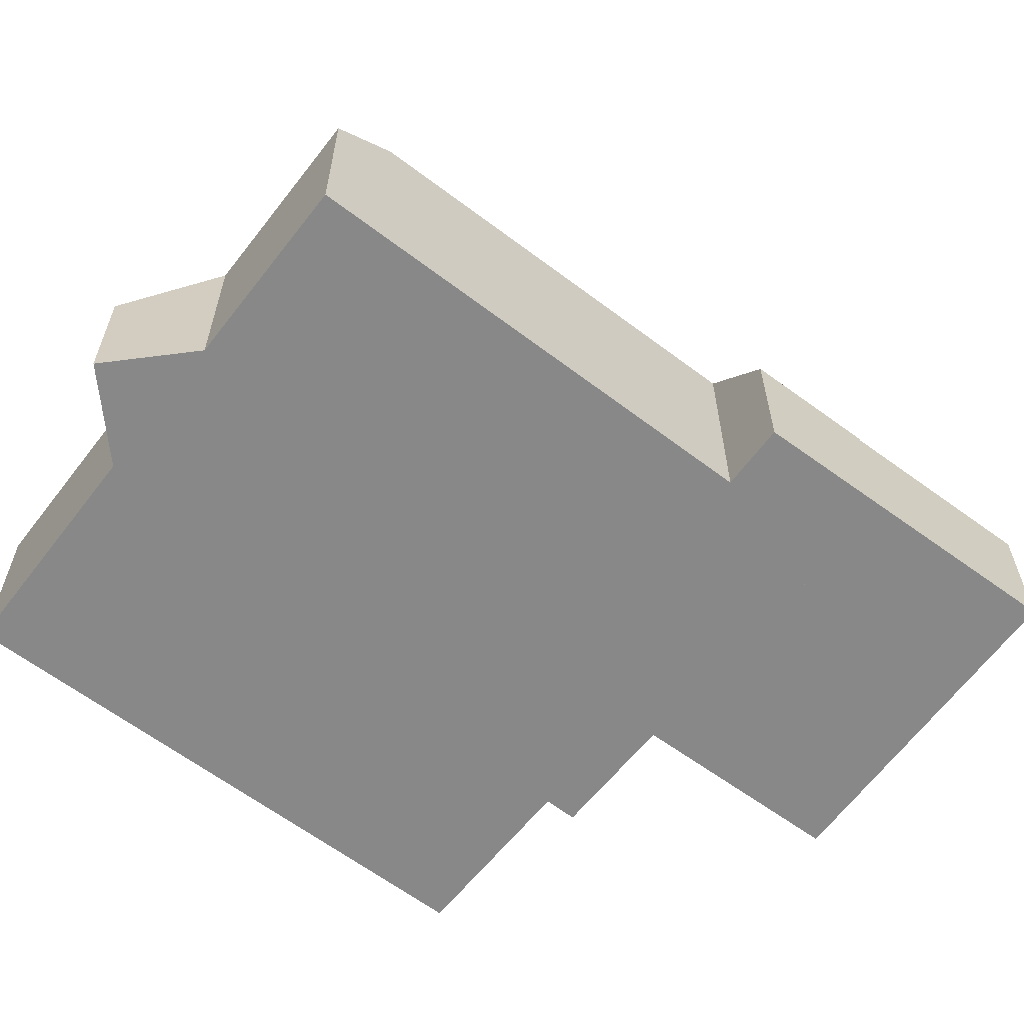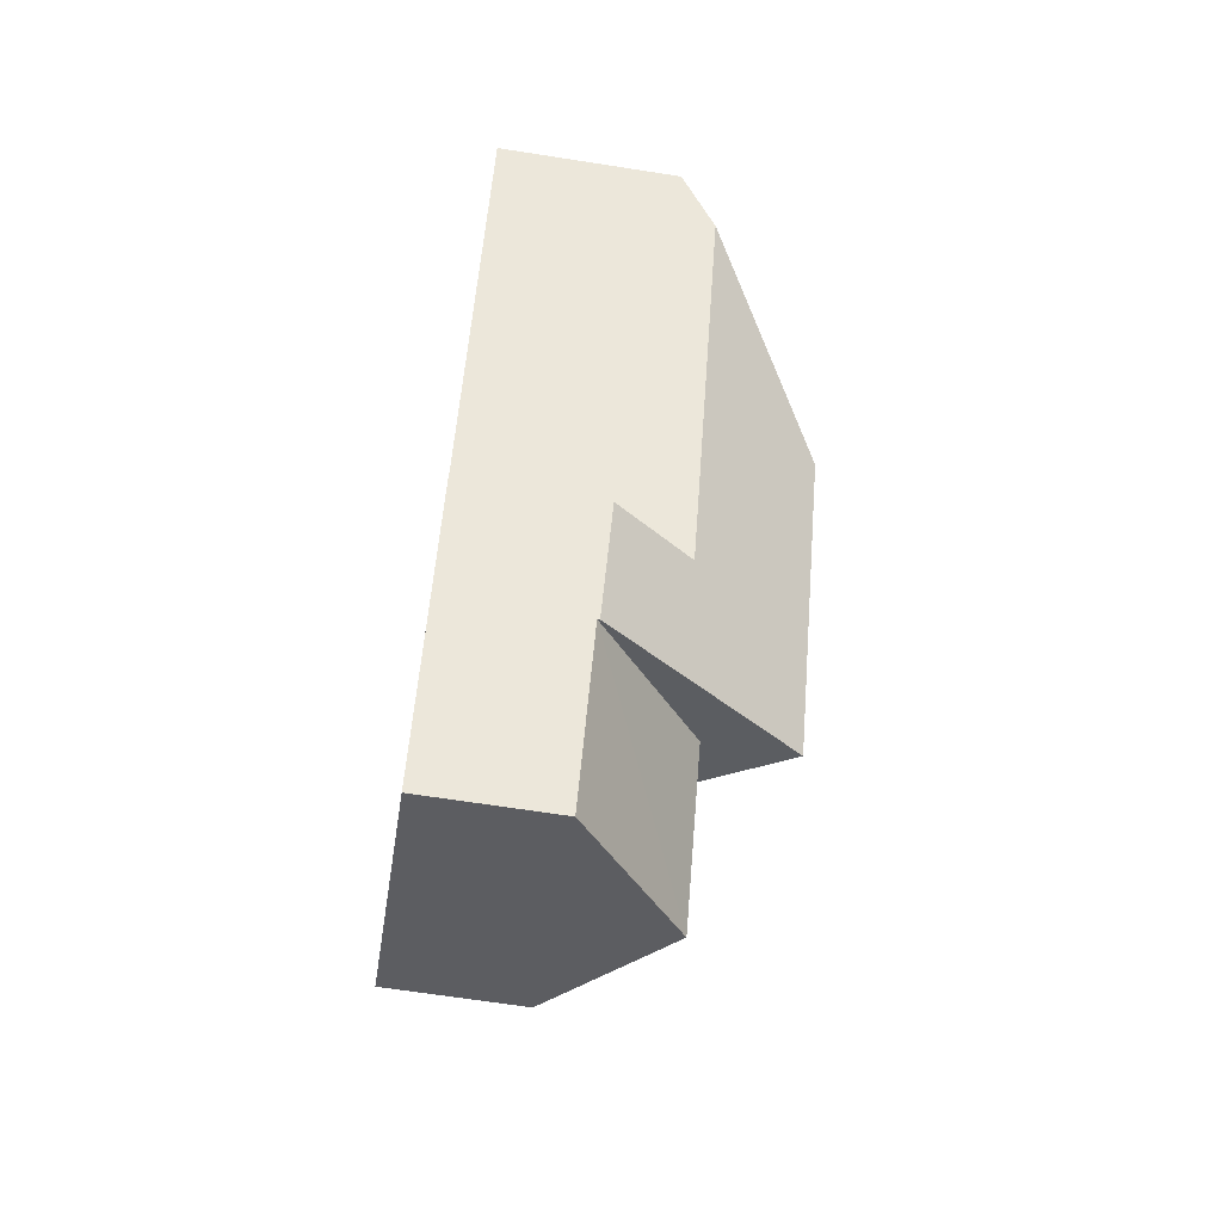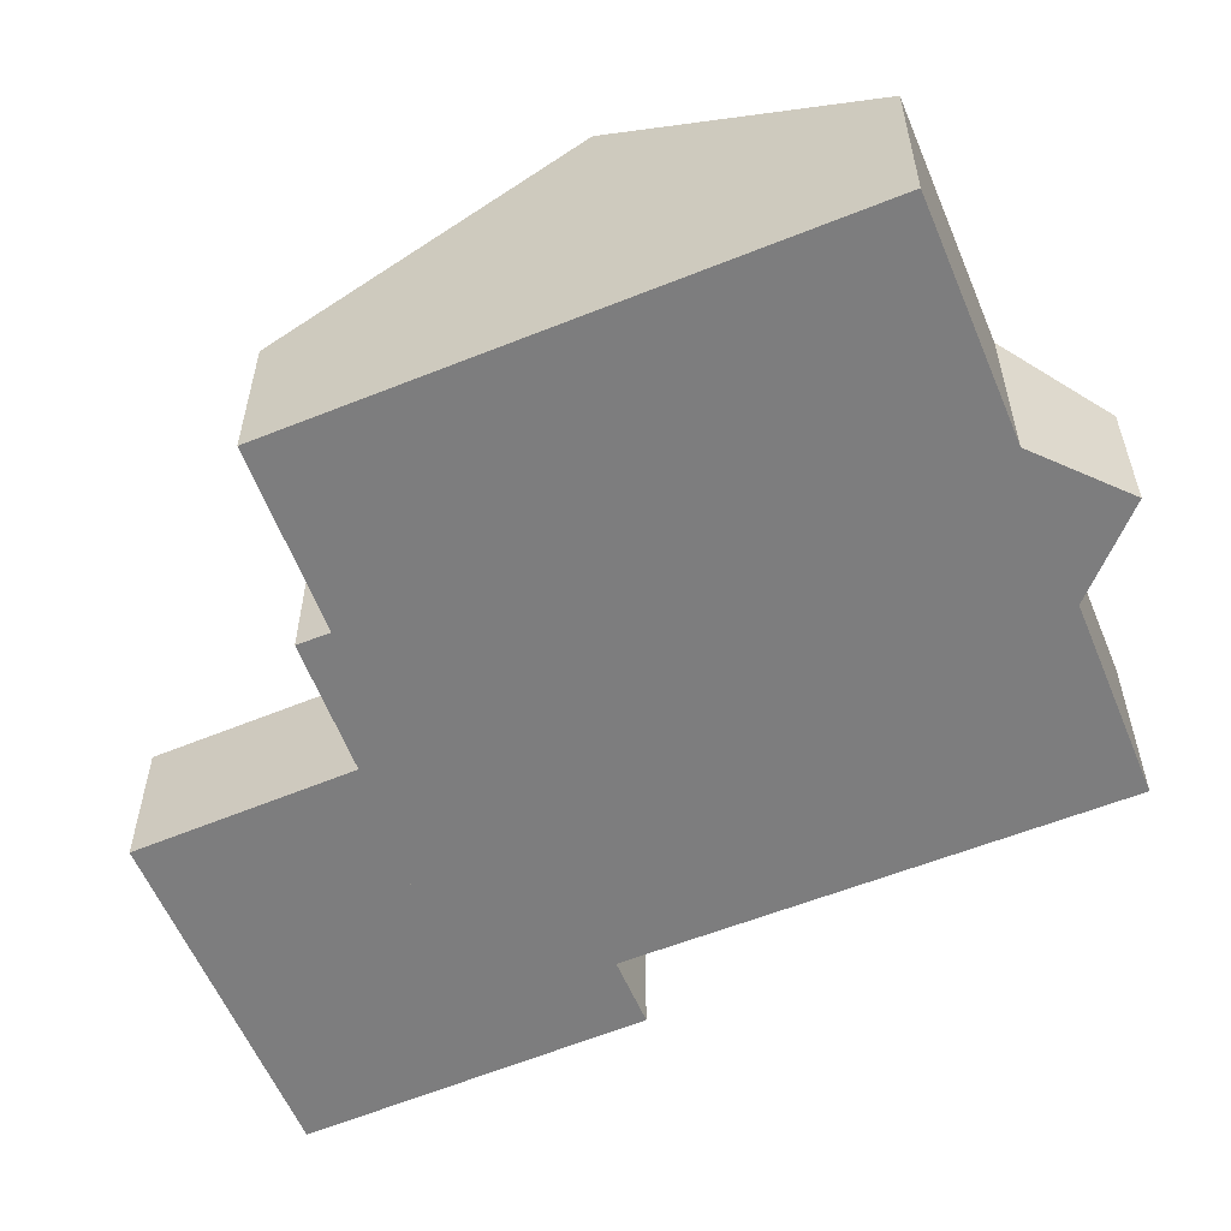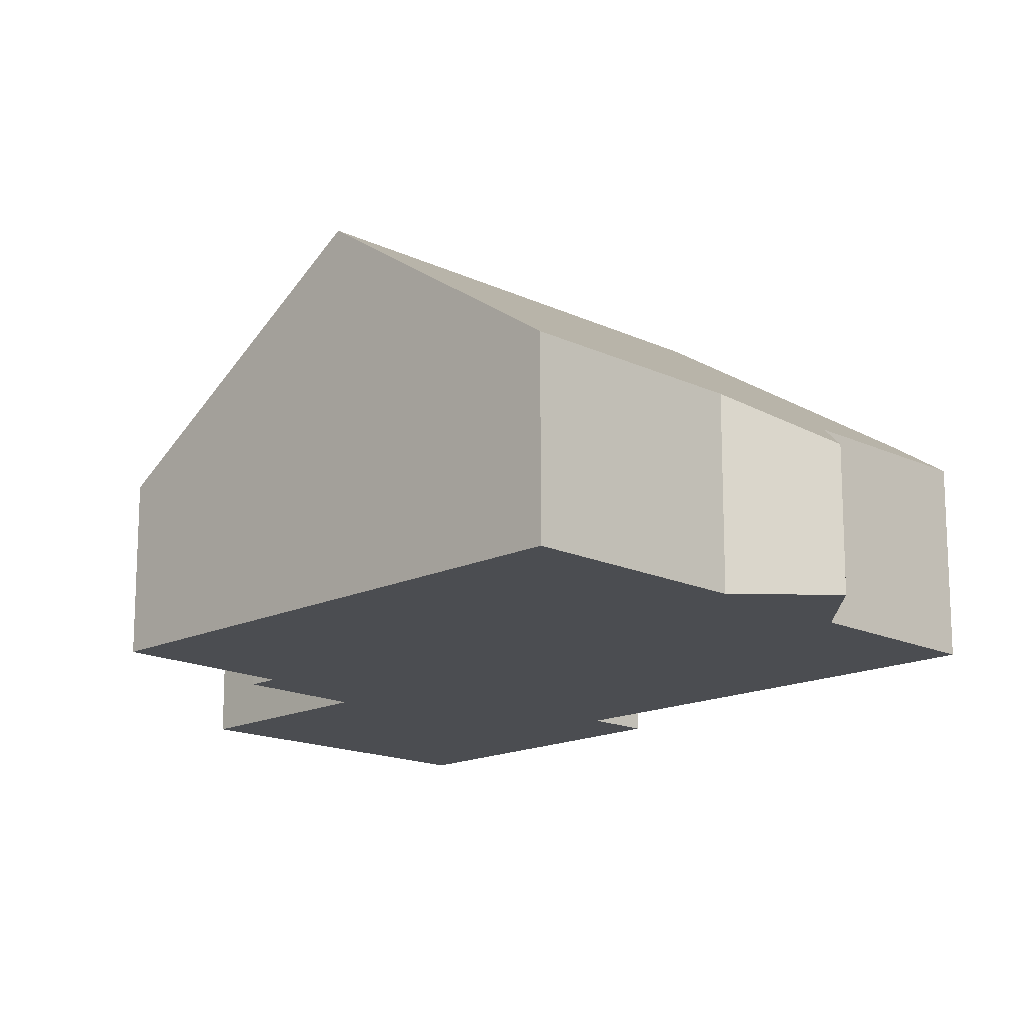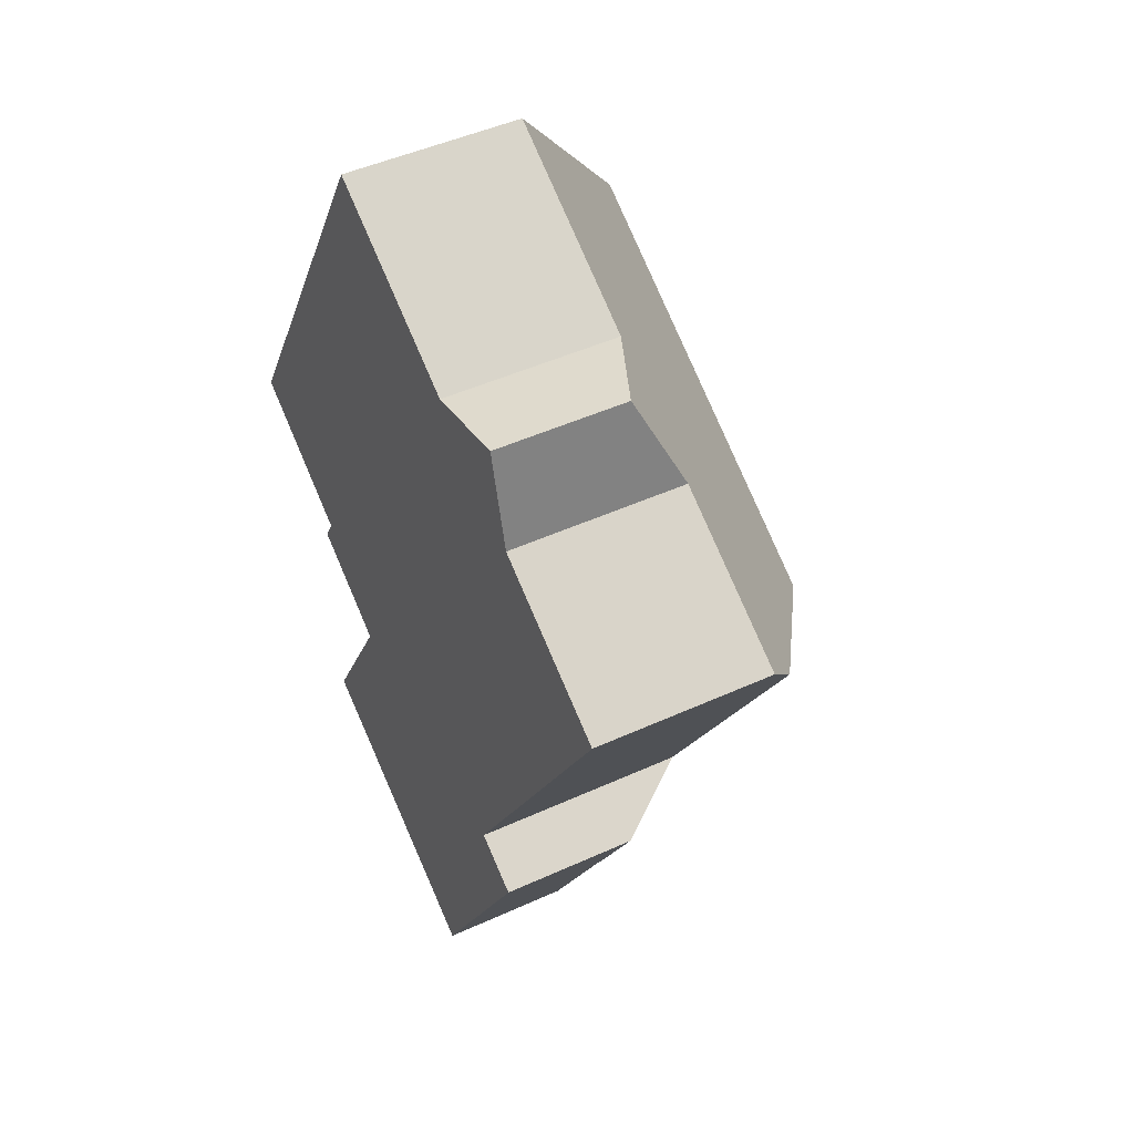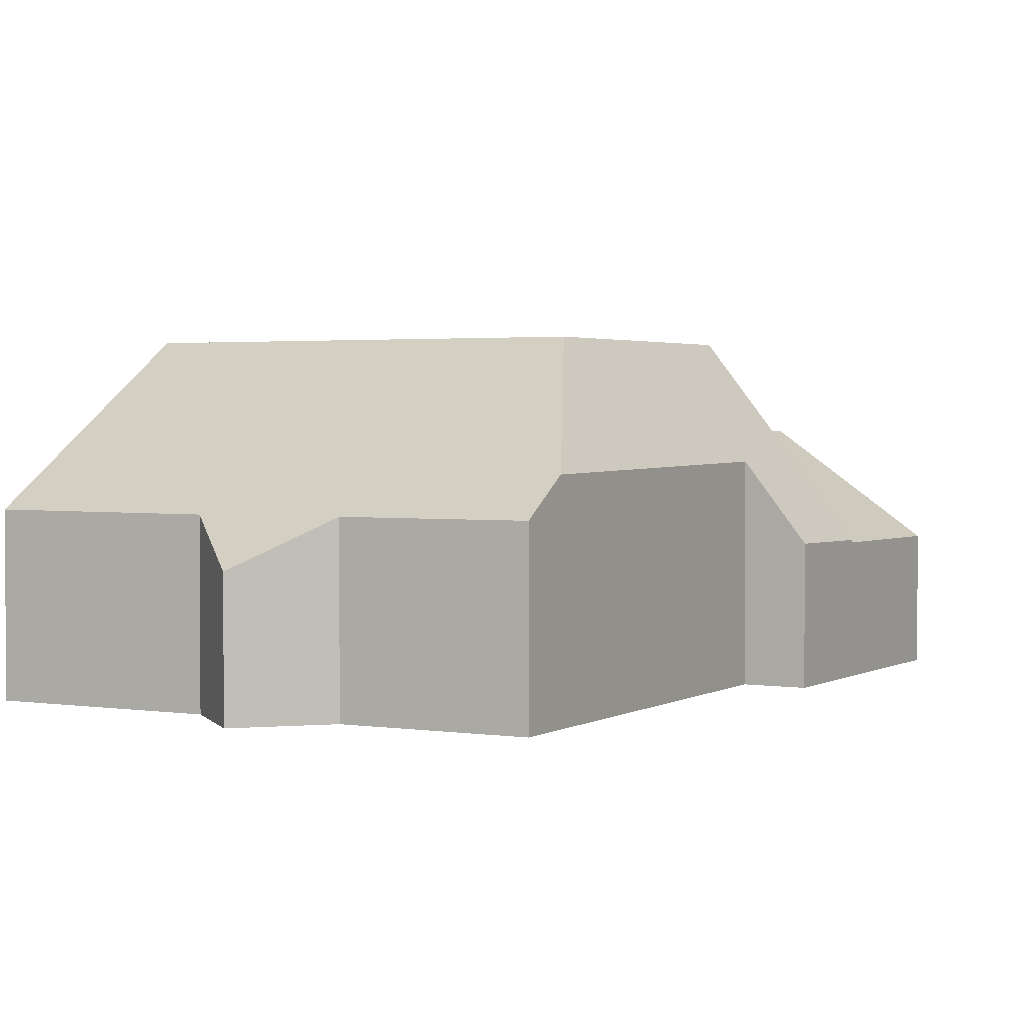
<metadata>
{"format":"obj","ext":"obj","renderer":"f3d","projection":"perspective","resolution":1024,"background":"white","views":[{"elev":-62.8,"azim":82.8,"up":"+Y"},{"elev":-65.5,"azim":81.0,"up":"+Z"},{"elev":-59.1,"azim":-37.5,"up":"+Y"},{"elev":-15.9,"azim":-14.7,"up":"+Y"},{"elev":46.7,"azim":62.5,"up":"+Z"},{"elev":2.3,"azim":58.8,"up":"+Y"}]}
</metadata>
<code>
v  16.48 4.992 3.069
v  13.49 4.133 6.377
v  17.16 4.141 4.222
v  12.31 7.828 0.35
v  10.6 4.112 8.099
v  6.164 4.12 10.67
v  8.986 7.828 2.285
v  3.251 7.828 5.627
v  12.6 3.219 8.558
v  12.9 3.083 8.628
v  11.72 3.21 -8.053
v  11.85 5.087 -4.839
v  13.12 3.253 -5.555
v  8.537 7.828 -6.195
v  5.345 3.203 -4.335
v  5.436 3.201 -4.173
v  5.393 3.138 -4.147
v  5.312 3.139 -4.097
v  3.024 3.178 -2.693
v  3.387 3.632 -2.079
v  0 3.69 2.259e-16
v  0 0 0
v  3.251 -3.446e-16 5.627
v  6.164 -6.533e-16 10.67
v  5.345 2.654e-16 -4.335
v  5.436 2.555e-16 -4.173
v  3.387 1.273e-16 -2.079
v  3.024 1.649e-16 -2.693
v  10.6 -4.959e-16 8.099
v  17.16 -2.585e-16 4.222
v  13.49 -3.905e-16 6.377
v  11.85 2.963e-16 -4.839
v  13.12 3.401e-16 -5.555
v  12.9 -5.283e-16 8.628
v  12.6 -5.24e-16 8.558
v  16.48 -1.879e-16 3.069
v  11.72 4.931e-16 -8.053
v  8.537 3.793e-16 -6.195
v  5.312 2.509e-16 -4.097
v  5.393 2.539e-16 -4.147
v  6.317 5.728 -10.05
v  11.72 3.151 -8.053
v  9.582 3.114 -11.88
v  8.537 5.728 -6.195
v  3.137 3.183 -8.272
v  5.345 3.147 -4.335
v  9.582 7.275e-16 -11.88
v  6.317 6.156e-16 -10.05
v  3.137 5.065e-16 -8.272
g defaultobject
f 1 2 3
f 2 1 4
f 2 4 5
f 5 4 6
f 6 4 7
f 6 7 8
f 2 9 10
f 9 2 5
f 11 12 13
f 12 11 14
f 12 14 4
f 4 1 12
f 15 4 14
f 4 15 16
f 4 16 17
f 17 7 4
f 7 17 18
f 7 18 19
f 7 19 20
f 7 20 8
f 8 20 21
f 22 8 21
f 8 22 23
f 8 23 6
f 6 23 24
f 25 16 15
f 16 25 26
f 19 27 20
f 27 19 28
f 24 5 6
f 5 24 29
f 2 30 3
f 30 2 31
f 32 13 12
f 13 32 33
f 29 9 5
f 9 29 10
f 10 29 34
f 34 29 35
f 10 31 2
f 31 10 34
f 3 12 1
f 12 3 30
f 12 30 32
f 32 30 36
f 33 11 13
f 11 33 37
f 11 15 14
f 15 11 37
f 15 37 38
f 15 38 25
f 26 17 16
f 17 26 18
f 18 26 19
f 19 26 28
f 28 26 39
f 39 26 40
f 20 22 21
f 22 20 27
f 33 38 37
f 38 33 25
f 25 33 32
f 25 32 36
f 25 36 26
f 26 36 39
f 39 36 28
f 28 36 27
f 27 36 22
f 22 36 23
f 23 36 30
f 23 30 31
f 23 31 34
f 23 34 29
f 29 34 35
f 24 23 29
f 41 42 43
f 42 41 44
f 45 44 41
f 44 45 46
f 25 44 46
f 44 25 42
f 42 25 38
f 42 38 37
f 37 43 42
f 43 37 47
f 47 41 43
f 41 47 45
f 45 47 48
f 45 48 49
f 49 46 45
f 46 49 25
f 38 47 37
f 47 38 25
f 47 25 48
f 48 25 49

</code>
